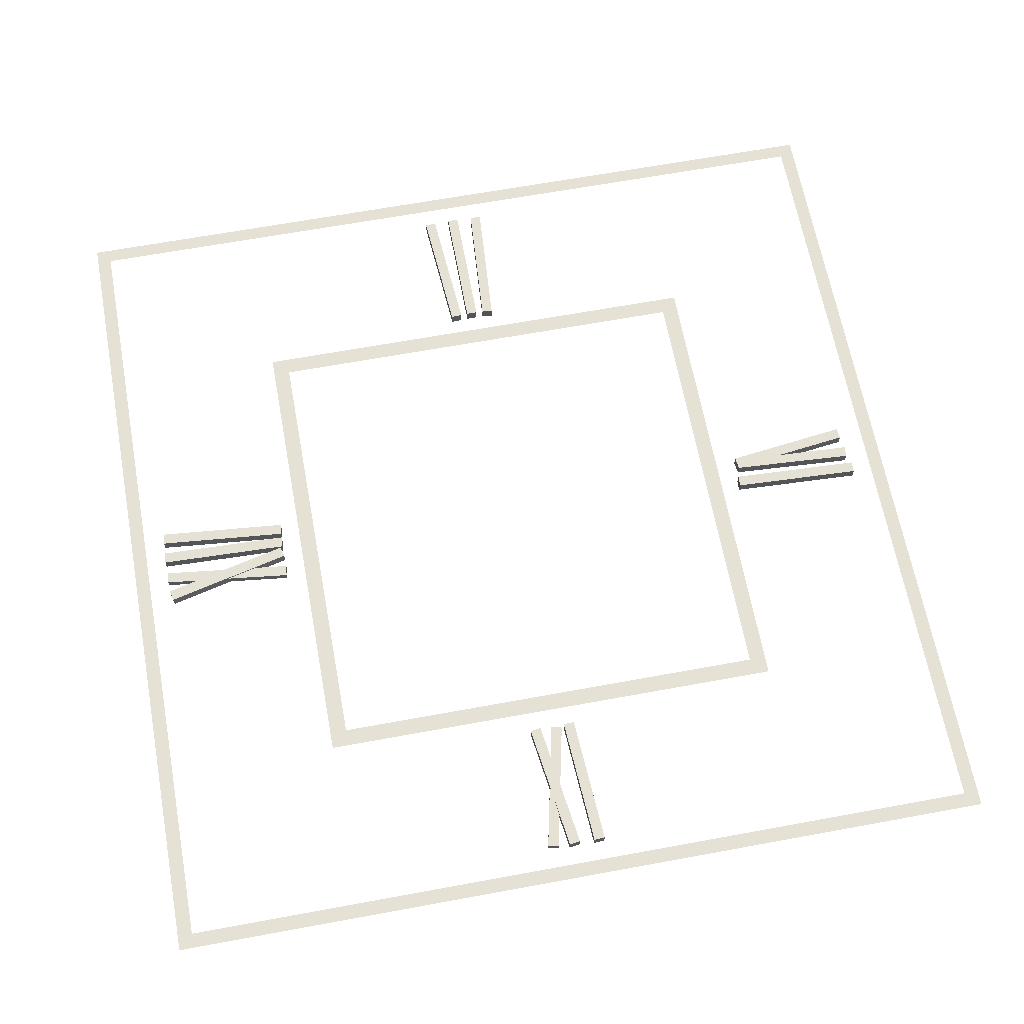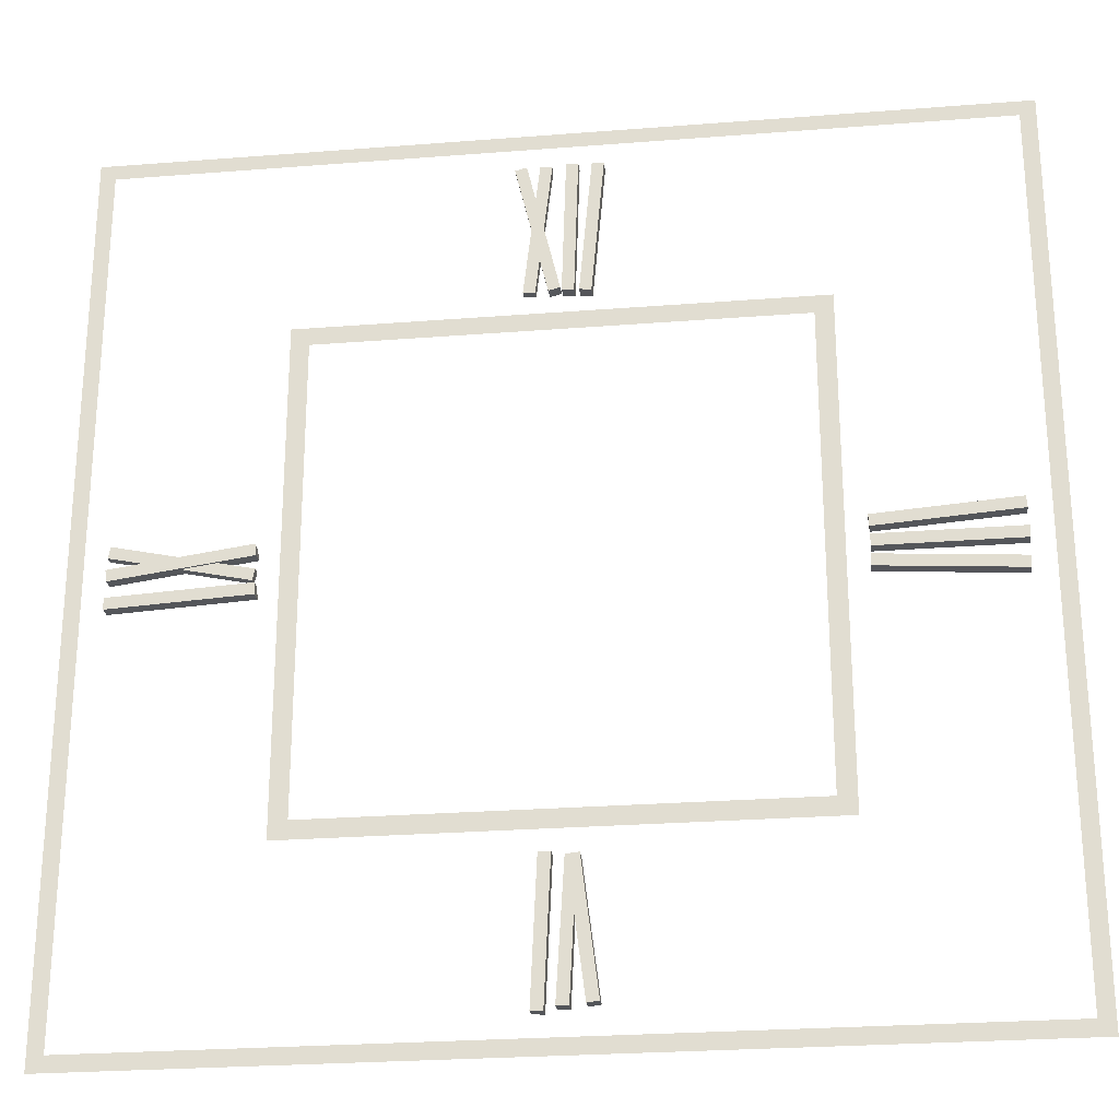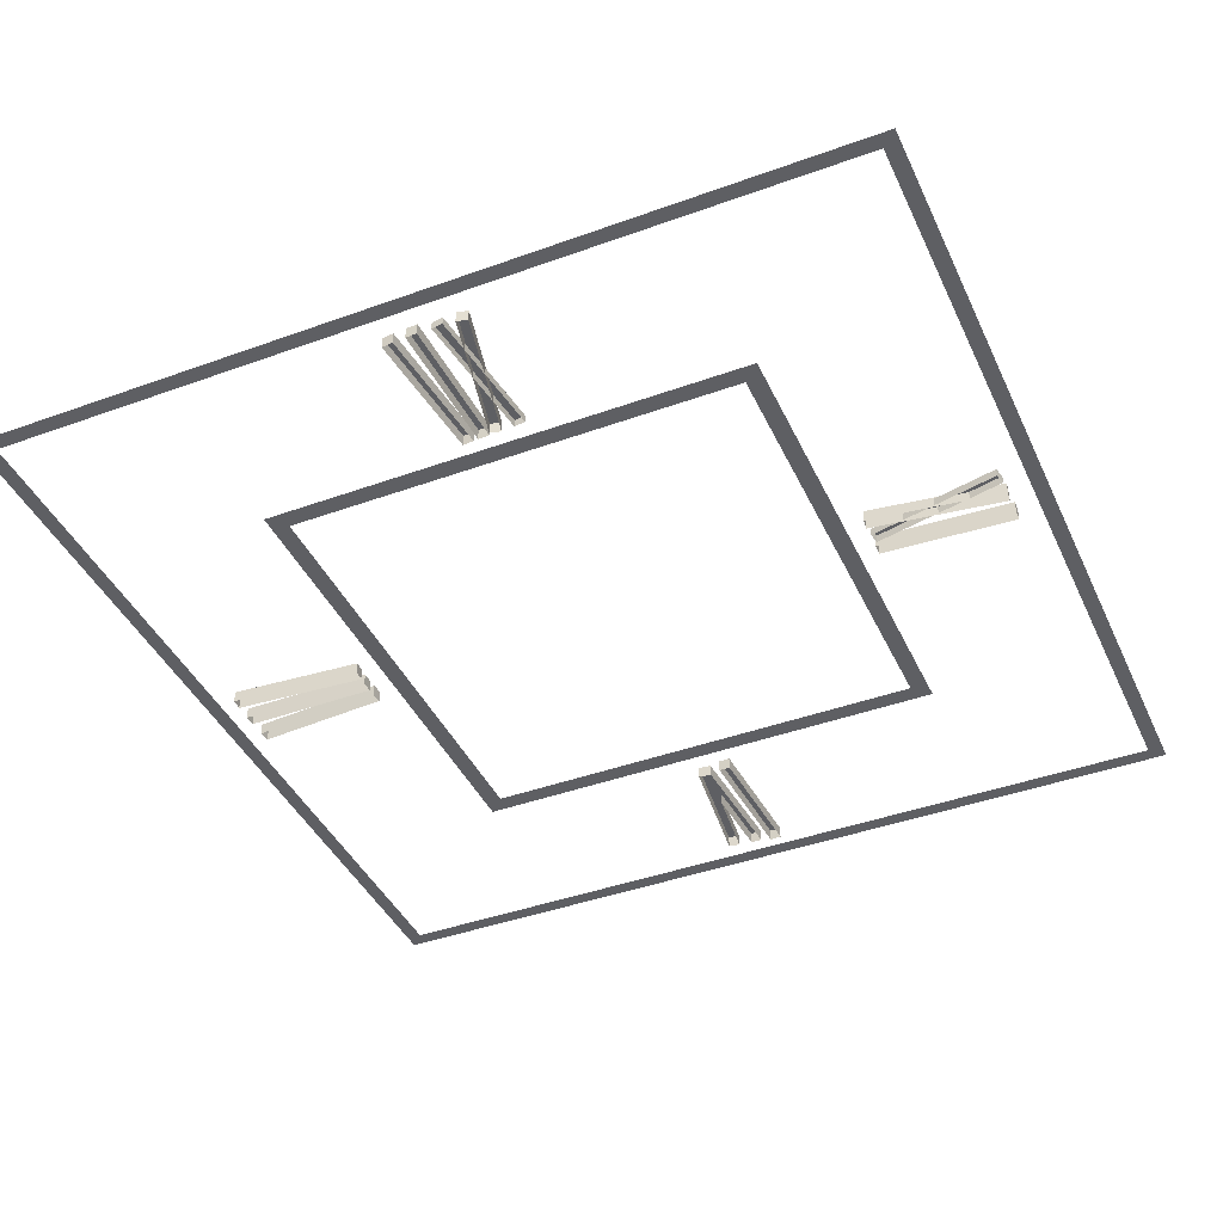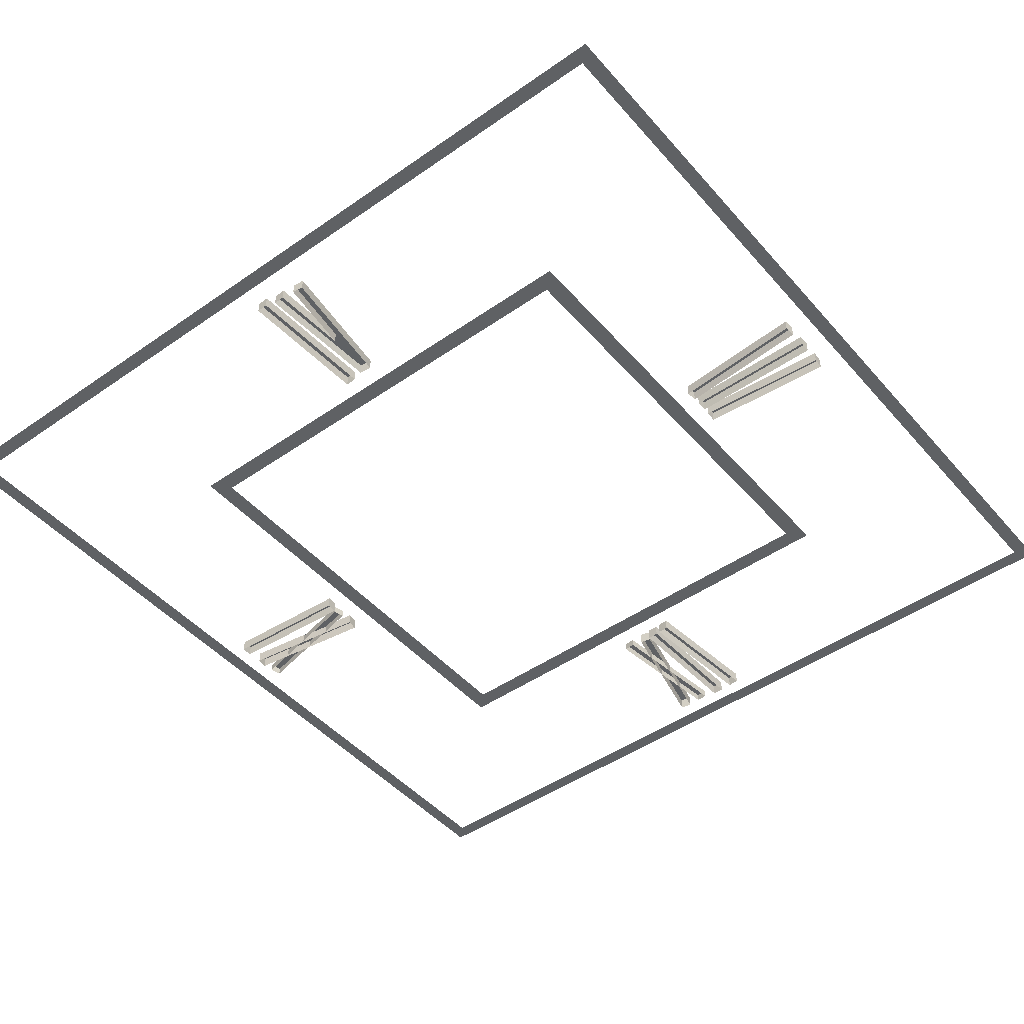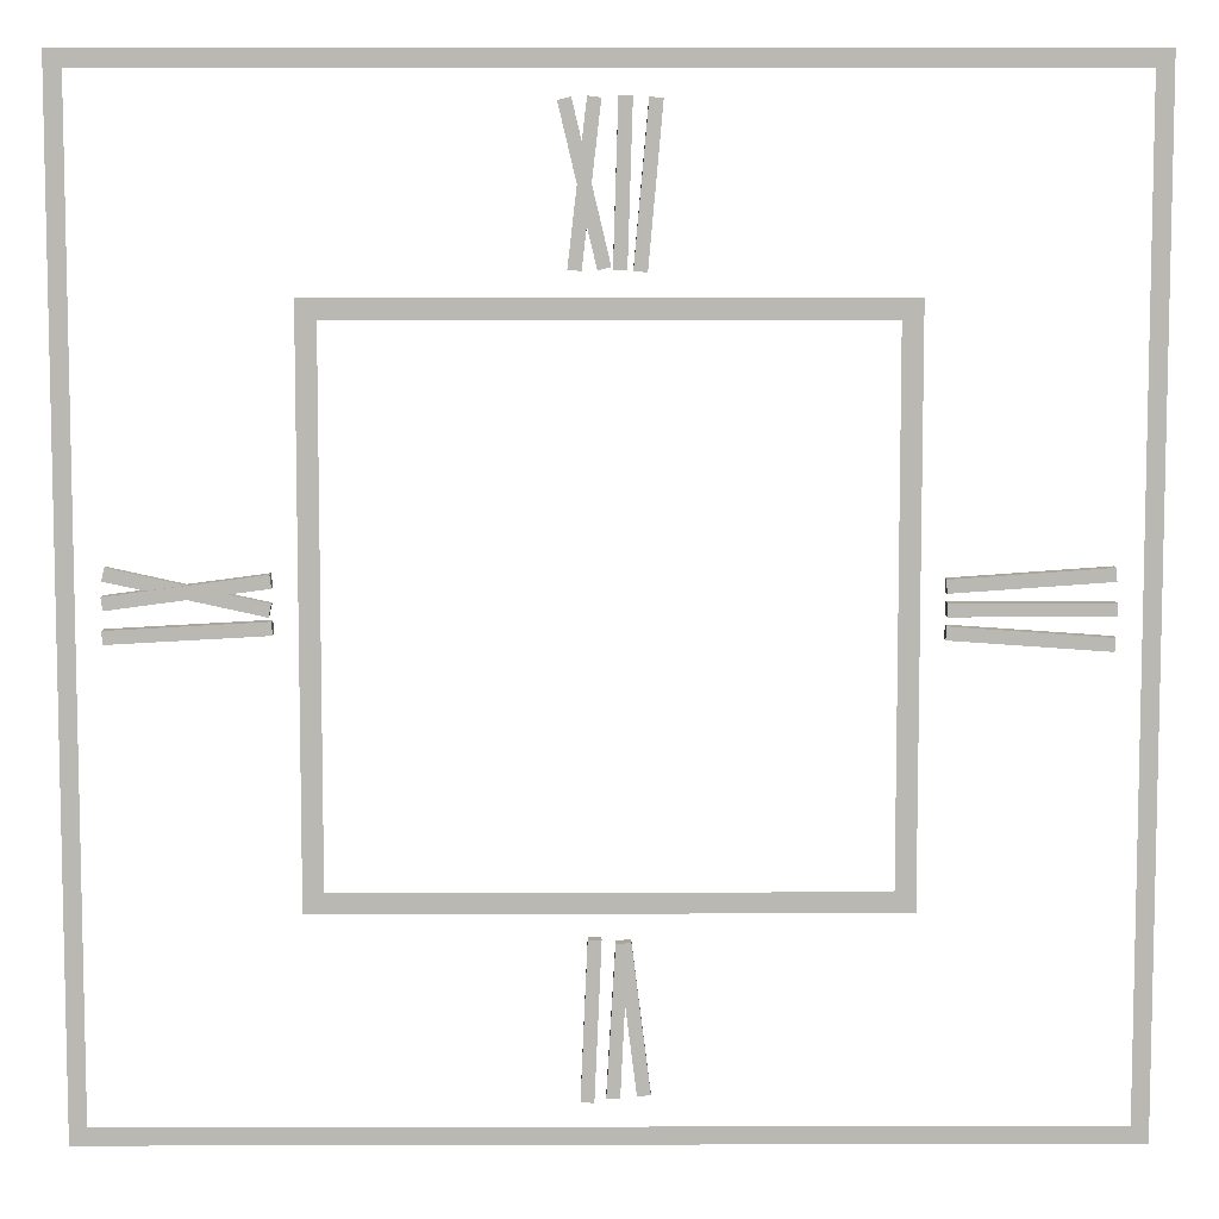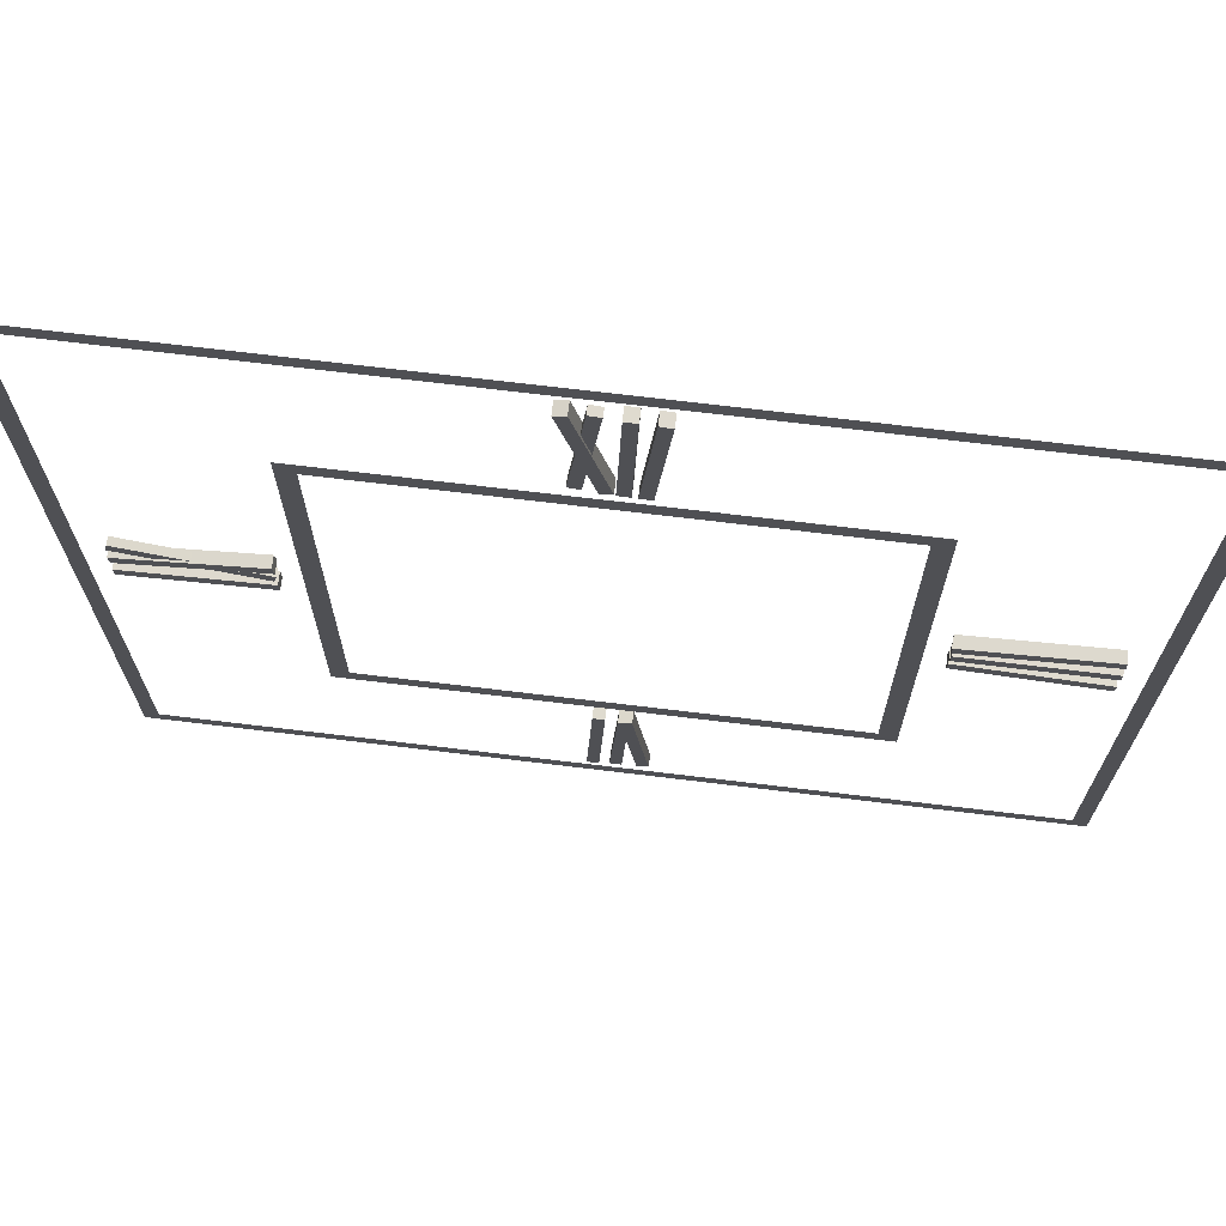
<metadata>
{"format":"obj","ext":"obj","renderer":"f3d","projection":"perspective","resolution":1024,"background":"white","views":[{"elev":65.1,"azim":-100.5,"up":"+Z"},{"elev":-25.6,"azim":7.2,"up":"+Y"},{"elev":-41.7,"azim":-156.4,"up":"+Z"},{"elev":-46.4,"azim":38.5,"up":"+Z"},{"elev":7.7,"azim":-0.4,"up":"+Y"},{"elev":70.7,"azim":6.9,"up":"+Y"}]}
</metadata>
<code>
v -5.871 -5.871 -0.1643
v 5.871 -5.871 -0.1643
v 5.871 5.871 -0.1643
v -5.871 5.871 -0.1643
v -5.455 -5.455 -0.1643
v 5.455 -5.455 -0.1643
v 5.455 5.455 -0.1643
v -5.455 5.455 -0.1643
v -0.2274 6.371 -0.06567
v 0.03467 6.433 -0.06567
v -0.9692 9.494 -0.06567
v -0.7071 9.557 -0.06567
v -0.9692 9.494 -0.3476
v -0.7071 9.557 -0.3476
v -0.2274 6.371 -0.3476
v 0.03467 6.433 -0.3476
v -0.7867 6.385 -0.1101
v -0.5192 6.353 -0.1101
v -0.4153 9.574 -0.1101
v -0.1478 9.543 -0.1101
v -0.4153 9.574 -0.3032
v -0.1478 9.543 -0.3032
v -0.7867 6.385 -0.3032
v -0.5192 6.353 -0.3032
v 0.06392 6.373 -0.06567
v 0.3331 6.365 -0.06567
v 0.164 9.582 -0.06567
v 0.4332 9.574 -0.06567
v 0.164 9.582 -0.3476
v 0.4332 9.574 -0.3476
v 0.06392 6.373 -0.3476
v 0.3331 6.365 -0.3476
v 0.4427 6.358 -0.06567
v 0.711 6.334 -0.06567
v 0.7334 9.555 -0.06567
v 1.002 9.531 -0.06567
v 0.7334 9.555 -0.3476
v 1.002 9.531 -0.3476
v 0.4427 6.358 -0.3476
v 0.711 6.334 -0.3476
v 6.347 0.5788 -0.06567
v 6.366 0.3101 -0.06567
v 9.55 0.8028 -0.06567
v 9.569 0.5341 -0.06567
v 9.55 0.8028 -0.3476
v 9.569 0.5341 -0.3476
v 6.347 0.5788 -0.3476
v 6.366 0.3101 -0.3476
v 6.372 0.1347 -0.06567
v 6.372 -0.1347 -0.06567
v 9.583 0.1347 -0.06567
v 9.583 -0.1347 -0.06567
v 9.583 0.1347 -0.3476
v 9.583 -0.1347 -0.3476
v 6.372 0.1347 -0.3476
v 6.372 -0.1347 -0.3476
v 6.366 -0.3101 -0.06567
v 6.347 -0.5788 -0.06567
v 9.569 -0.5341 -0.06567
v 9.55 -0.8028 -0.06567
v 9.569 -0.5341 -0.3476
v 9.55 -0.8028 -0.3476
v 6.366 -0.3101 -0.3476
v 6.347 -0.5788 -0.3476
v 0.2972 -7.633 -0.06567
v 0.1175 -6.448 -0.06567
v 0.2061 -9.498 -0.06567
v -0.06298 -9.485 -0.06567
v 0.2061 -9.498 -0.3476
v -0.06298 -9.485 -0.3476
v 0.2972 -7.633 -0.3476
v 0.1175 -6.448 -0.3476
v 0.4184 -6.413 -0.06567
v 0.7961 -9.422 -0.06567
v 0.5289 -9.456 -0.06567
v 0.7961 -9.422 -0.3476
v 0.5289 -9.456 -0.3476
v 0.4184 -6.413 -0.3476
v 0.5649 -7.595 -0.06567
v 0.5649 -7.595 -0.3476
v -0.1487 -6.372 -0.06567
v -0.4178 -6.36 -0.06567
v -0.2914 -9.579 -0.06567
v -0.5605 -9.567 -0.06567
v -0.2914 -9.579 -0.3476
v -0.5605 -9.567 -0.3476
v -0.1487 -6.372 -0.3476
v -0.4178 -6.36 -0.3476
v -6.361 0.4166 -0.06567
v -6.396 0.6836 -0.06567
v -9.544 -0.00622 -0.06567
v -9.579 0.2608 -0.06567
v -9.544 -0.00622 -0.3476
v -9.579 0.2608 -0.3476
v -6.361 0.4166 -0.3476
v -6.396 0.6836 -0.3476
v -6.431 -0.1385 -0.1101
v -6.373 0.1246 -0.1101
v -9.567 0.5528 -0.1101
v -9.509 0.8158 -0.1101
v -9.567 0.5528 -0.3032
v -9.509 0.8158 -0.3032
v -6.431 -0.1385 -0.3032
v -6.373 0.1246 -0.3032
v -6.355 -0.4777 -0.06567
v -6.37 -0.2087 -0.06567
v -9.561 -0.6506 -0.06567
v -9.576 -0.3817 -0.06567
v -9.561 -0.6506 -0.3476
v -9.576 -0.3817 -0.3476
v -6.355 -0.4777 -0.3476
v -6.37 -0.2087 -0.3476
v -10.44 -10.44 -0.1643
v 10.44 -10.44 -0.1643
v 10.44 10.44 -0.1643
v -10.44 10.44 -0.1643
v -10.08 -10.08 -0.1643
v 10.08 -10.08 -0.1643
v 10.08 10.08 -0.1643
v -10.08 10.08 -0.1643
f 1 2 6 5
f 2 3 7 6
f 3 4 8 7
f 4 1 5 8
f 9 10 12 11
f 10 16 14 12
f 15 9 11 13
f 17 18 20 19
f 18 24 22 20
f 23 17 19 21
f 25 26 28 27
f 26 32 30 28
f 31 25 27 29
f 33 34 36 35
f 34 40 38 36
f 39 33 35 37
f 41 42 44 43
f 42 48 46 44
f 47 41 43 45
f 49 50 52 51
f 50 56 54 52
f 55 49 51 53
f 57 58 60 59
f 58 64 62 60
f 63 57 59 61
f 65 66 68 67
f 66 72 70 68
f 71 65 67 69
f 73 66 65 79
f 78 73 79 80
f 79 65 75 74
f 80 79 74 76
f 65 71 77 75
f 81 82 84 83
f 82 88 86 84
f 87 81 83 85
f 89 90 92 91
f 90 96 94 92
f 95 89 91 93
f 97 98 100 99
f 98 104 102 100
f 103 97 99 101
f 105 106 108 107
f 106 112 110 108
f 111 105 107 109
f 90 89 95 96
f 92 94 93 91
f 98 97 103 104
f 100 102 101 99
f 106 105 111 112
f 108 110 109 107
f 68 70 69 67
f 66 73 78 72
f 75 77 76 74
f 82 81 87 88
f 84 86 85 83
f 42 41 47 48
f 44 46 45 43
f 50 49 55 56
f 52 54 53 51
f 58 57 63 64
f 60 62 61 59
f 10 9 15 16
f 12 14 13 11
f 18 17 23 24
f 20 22 21 19
f 26 25 31 32
f 28 30 29 27
f 34 33 39 40
f 36 38 37 35
f 113 114 118 117
f 114 115 119 118
f 115 116 120 119
f 116 113 117 120

</code>
